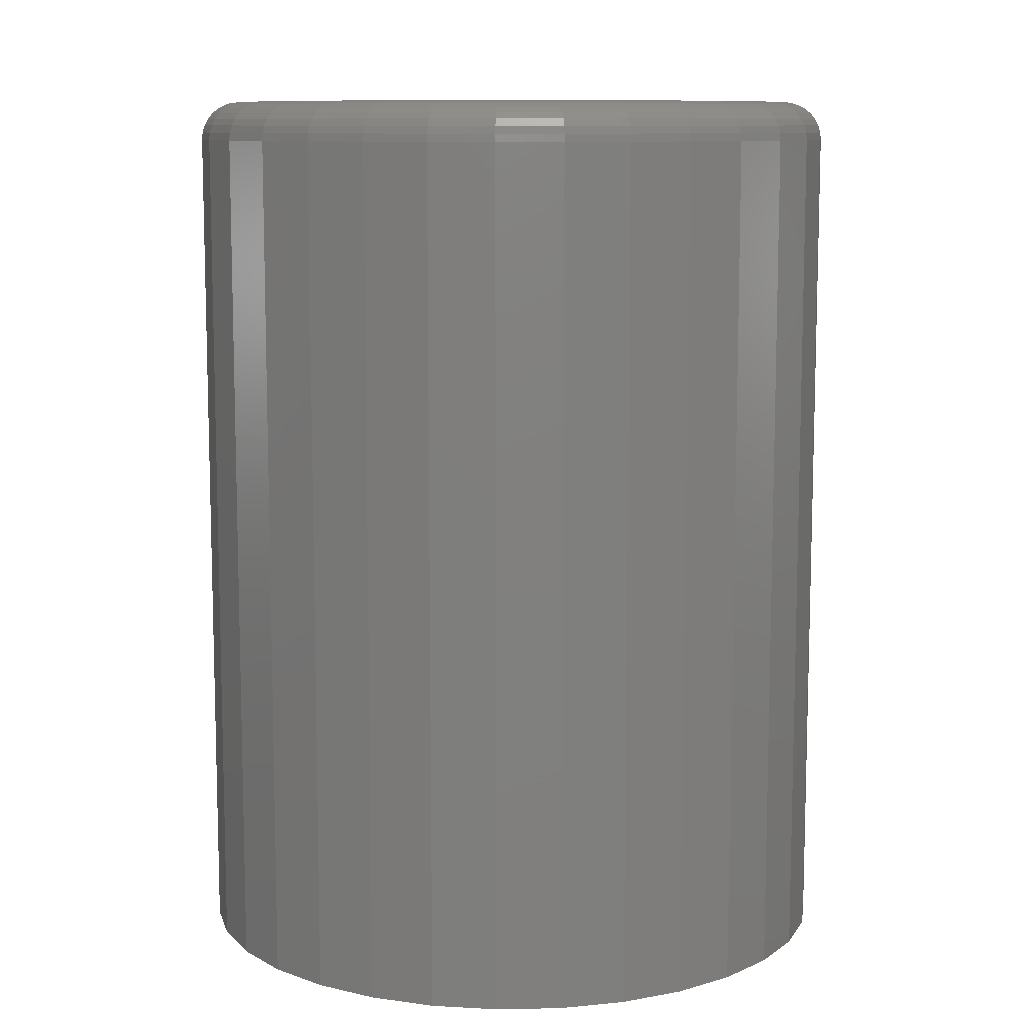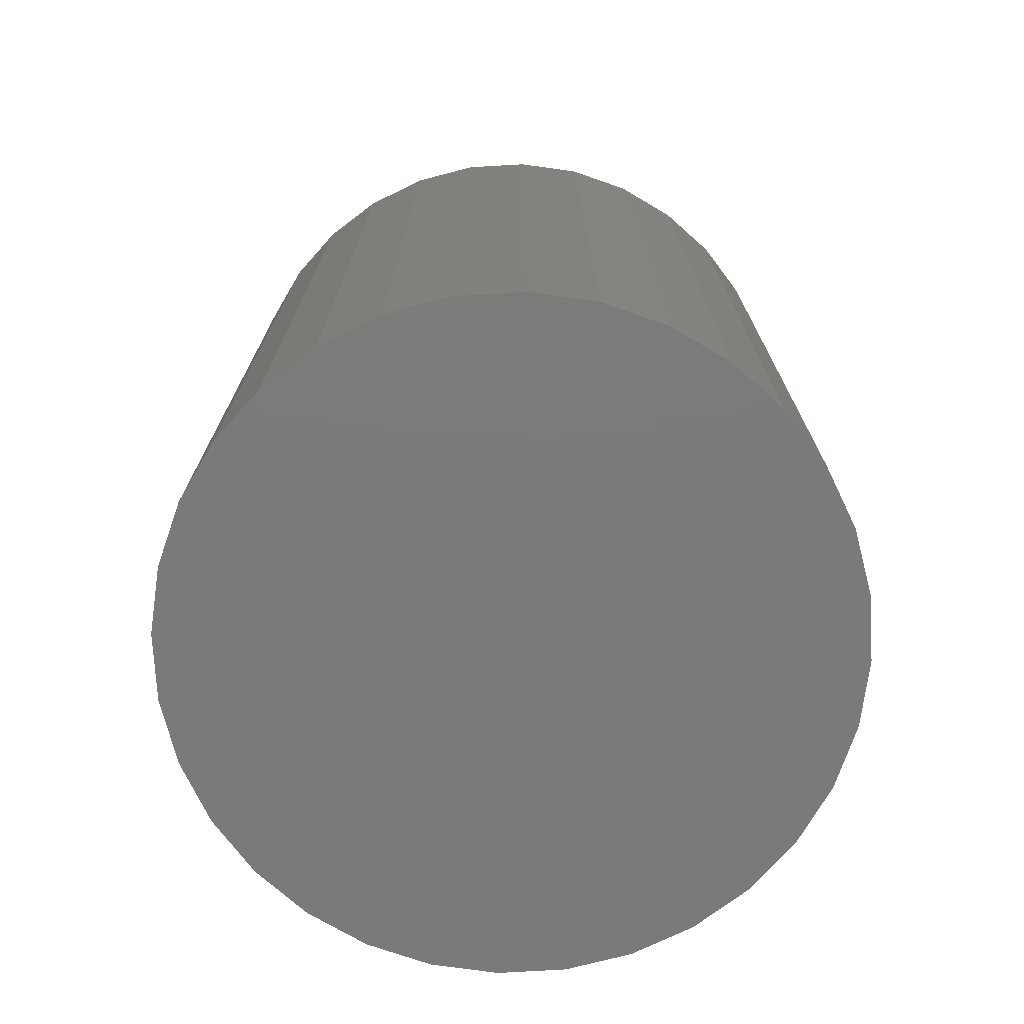
<metadata>
{"format":"stl","ext":"stl","renderer":"f3d","projection":"perspective","resolution":1024,"background":"white","views":[{"elev":9.8,"azim":-109.8,"up":"+Y"},{"elev":-73.8,"azim":20.2,"up":"+Y"}]}
</metadata>
<code>
# stl→obj: 320 verts, 636 faces
v 0.005428 1.403e-16 0.6278
v 0.02837 1.413e-16 0.6255
v -0.01751 1.387e-16 0.6255
v -0.03958 1.368e-16 0.6188
v 0.05043 1.418e-16 0.6188
v -0.05991 1.344e-16 0.608
v 0.07076 1.417e-16 0.608
v 0.05043 1.176e-16 0.4016
v -0.03958 1.126e-16 0.4016
v 0.07076 1.2e-16 0.4124
v -0.01751 1.131e-16 0.3949
v 0.02837 1.157e-16 0.3949
v 0.005428 1.141e-16 0.3926
v -0.05991 1.127e-16 0.4124
v -0.07773 1.134e-16 0.427
v 0.08858 1.226e-16 0.427
v -0.09235 1.145e-16 0.4449
v 0.1032 1.254e-16 0.4449
v -0.1032 1.162e-16 0.4652
v 0.1141 1.282e-16 0.4652
v -0.1099 1.183e-16 0.4873
v 0.1208 1.311e-16 0.4873
v -0.1122 1.207e-16 0.5102
v 0.123 1.337e-16 0.5102
v -0.1099 1.233e-16 0.5331
v 0.1208 1.362e-16 0.5331
v -0.1032 1.262e-16 0.5552
v 0.1141 1.382e-16 0.5552
v -0.09235 1.29e-16 0.5755
v 0.1032 1.399e-16 0.5755
v -0.07773 1.318e-16 0.5934
v 0.08858 1.41e-16 0.5934
v 0.1387 -0.01562 0.5102
v 0.1387 -0.3594 0.5102
v 0.1361 -0.01562 0.4842
v 0.1361 -0.3594 0.4842
v 0.1285 -0.01562 0.4592
v 0.1285 -0.3594 0.4592
v 0.1162 -0.01562 0.4362
v 0.1162 -0.3594 0.4362
v 0.09963 -0.01562 0.416
v 0.09963 -0.3594 0.416
v 0.07944 -0.01562 0.3994
v 0.07944 -0.3594 0.3994
v 0.05641 -0.01562 0.3871
v 0.05641 -0.3594 0.3871
v 0.03142 -0.01562 0.3795
v 0.03142 -0.3594 0.3795
v 0.005428 -0.01562 0.377
v 0.005428 -0.3594 0.377
v -0.02056 -0.01562 0.3795
v -0.02056 -0.3594 0.3795
v -0.04555 -0.01562 0.3871
v -0.04555 -0.3594 0.3871
v -0.06859 -0.01562 0.3994
v -0.06859 -0.3594 0.3994
v -0.08878 -0.01562 0.416
v -0.08878 -0.3594 0.416
v -0.1053 -0.01562 0.4362
v -0.1053 -0.3594 0.4362
v -0.1177 -0.01562 0.4592
v -0.1177 -0.3594 0.4592
v -0.1252 -0.01562 0.4842
v -0.1252 -0.3594 0.4842
v -0.1278 -0.01562 0.5102
v -0.1278 -0.3594 0.5102
v -0.1252 -0.01562 0.5362
v -0.1252 -0.3594 0.5362
v -0.1177 -0.01562 0.5612
v -0.1177 -0.3594 0.5612
v -0.1053 -0.01562 0.5842
v -0.1053 -0.3594 0.5842
v -0.08878 -0.01562 0.6044
v -0.08878 -0.3594 0.6044
v -0.06859 -0.01562 0.621
v -0.06859 -0.3594 0.621
v -0.04555 -0.01562 0.6333
v -0.04555 -0.3594 0.6333
v -0.02056 -0.01562 0.6409
v -0.02056 -0.3594 0.6409
v 0.005428 -0.01562 0.6434
v 0.005428 -0.3594 0.6434
v 0.03142 -0.01562 0.6409
v 0.03142 -0.3594 0.6409
v 0.05641 -0.01562 0.6333
v 0.05641 -0.3594 0.6333
v 0.07944 -0.01562 0.621
v 0.07944 -0.3594 0.621
v 0.09963 -0.01562 0.6044
v 0.09963 -0.3594 0.6044
v 0.1162 -0.01562 0.5842
v 0.1162 -0.3594 0.5842
v 0.1285 -0.01562 0.5612
v 0.1285 -0.3594 0.5612
v 0.1361 -0.01562 0.5362
v 0.1361 -0.3594 0.5362
v -0.1275 -0.01258 0.5102
v -0.1249 -0.01258 0.5361
v -0.1266 -0.009646 0.5102
v -0.1241 -0.009646 0.536
v -0.1252 -0.006944 0.5102
v -0.1227 -0.006944 0.5357
v -0.1232 -0.004576 0.5102
v -0.1207 -0.004576 0.5353
v -0.1209 -0.002633 0.5102
v -0.1184 -0.002633 0.5348
v -0.1182 -0.001189 0.5102
v -0.1158 -0.001189 0.5343
v -0.1152 -0.0003002 0.5102
v -0.1129 -0.0003002 0.5337
v 0.1358 -0.01258 0.5361
v 0.1384 -0.01258 0.5102
v 0.1349 -0.009646 0.536
v 0.1375 -0.009646 0.5102
v 0.1335 -0.006944 0.5357
v 0.136 -0.006944 0.5102
v 0.1316 -0.004576 0.5353
v 0.1341 -0.004576 0.5102
v 0.1293 -0.002633 0.5348
v 0.1317 -0.002633 0.5102
v 0.1266 -0.001189 0.5343
v 0.129 -0.001189 0.5102
v 0.1238 -0.0003002 0.5337
v 0.1261 -0.0003002 0.5102
v 0.1282 -0.01258 0.5611
v 0.1274 -0.009646 0.5607
v 0.1261 -0.006944 0.5602
v 0.1243 -0.004576 0.5594
v 0.1221 -0.002633 0.5585
v 0.1196 -0.001189 0.5575
v 0.1169 -0.0003002 0.5564
v 0.1159 -0.01258 0.584
v 0.1152 -0.009646 0.5836
v 0.114 -0.006944 0.5827
v 0.1124 -0.004576 0.5817
v 0.1104 -0.002633 0.5804
v 0.1082 -0.001189 0.5789
v 0.1057 -0.0003002 0.5772
v 0.09942 -0.01258 0.6042
v 0.09879 -0.009646 0.6036
v 0.09777 -0.006944 0.6025
v 0.09639 -0.004576 0.6012
v 0.09472 -0.002633 0.5995
v 0.09281 -0.001189 0.5976
v 0.09074 -0.0003002 0.5955
v 0.07928 -0.01258 0.6207
v 0.07878 -0.009646 0.62
v 0.07798 -0.006944 0.6188
v 0.0769 -0.004576 0.6172
v 0.07558 -0.002633 0.6152
v 0.07408 -0.001189 0.6129
v 0.07246 -0.0003002 0.6105
v 0.0563 -0.01258 0.633
v 0.05595 -0.009646 0.6322
v 0.0554 -0.006944 0.6308
v 0.05466 -0.004576 0.6291
v 0.05375 -0.002633 0.6269
v 0.05272 -0.001189 0.6244
v 0.0516 -0.0003002 0.6217
v 0.03136 -0.01258 0.6406
v 0.03119 -0.009646 0.6397
v 0.0309 -0.006944 0.6383
v 0.03053 -0.004576 0.6364
v 0.03006 -0.002633 0.6341
v 0.02954 -0.001189 0.6314
v 0.02896 -0.0003002 0.6285
v 0.005428 -0.01258 0.6431
v 0.005428 -0.009646 0.6422
v 0.005428 -0.006944 0.6408
v 0.005428 -0.004576 0.6388
v 0.005428 -0.002633 0.6365
v 0.005428 -0.001189 0.6338
v 0.005428 -0.0003002 0.6308
v -0.0205 -0.01258 0.6406
v -0.02033 -0.009646 0.6397
v -0.02005 -0.006944 0.6383
v -0.01967 -0.004576 0.6364
v -0.01921 -0.002633 0.6341
v -0.01868 -0.001189 0.6314
v -0.01811 -0.0003002 0.6285
v -0.04544 -0.01258 0.633
v -0.0451 -0.009646 0.6322
v -0.04455 -0.006944 0.6308
v -0.0438 -0.004576 0.6291
v -0.0429 -0.002633 0.6269
v -0.04186 -0.001189 0.6244
v -0.04074 -0.0003002 0.6217
v -0.06842 -0.01258 0.6207
v -0.06793 -0.009646 0.62
v -0.06712 -0.006944 0.6188
v -0.06604 -0.004576 0.6172
v -0.06473 -0.002633 0.6152
v -0.06323 -0.001189 0.6129
v -0.0616 -0.0003002 0.6105
v -0.08856 -0.01258 0.6042
v -0.08793 -0.009646 0.6036
v -0.08691 -0.006944 0.6025
v -0.08554 -0.004576 0.6012
v -0.08387 -0.002633 0.5995
v -0.08196 -0.001189 0.5976
v -0.07988 -0.0003002 0.5955
v -0.1051 -0.01258 0.584
v -0.1044 -0.009646 0.5836
v -0.1032 -0.006944 0.5827
v -0.1015 -0.004576 0.5817
v -0.09957 -0.002633 0.5804
v -0.09732 -0.001189 0.5789
v -0.09489 -0.0003002 0.5772
v -0.1174 -0.01258 0.5611
v -0.1166 -0.009646 0.5607
v -0.1152 -0.006944 0.5602
v -0.1134 -0.004576 0.5594
v -0.1112 -0.002633 0.5585
v -0.1087 -0.001189 0.5575
v -0.106 -0.0003002 0.5564
v 0.1358 -0.01258 0.4843
v 0.1349 -0.009646 0.4844
v 0.1335 -0.006944 0.4847
v 0.1316 -0.004576 0.4851
v 0.1293 -0.002633 0.4856
v 0.1266 -0.001189 0.4861
v 0.1238 -0.0003002 0.4867
v -0.1249 -0.01258 0.4843
v -0.1241 -0.009646 0.4844
v -0.1227 -0.006944 0.4847
v -0.1207 -0.004576 0.4851
v -0.1184 -0.002633 0.4856
v -0.1158 -0.001189 0.4861
v -0.1129 -0.0003002 0.4867
v -0.1174 -0.01258 0.4593
v -0.1166 -0.009646 0.4597
v -0.1152 -0.006944 0.4602
v -0.1134 -0.004576 0.461
v -0.1112 -0.002633 0.4619
v -0.1087 -0.001189 0.4629
v -0.106 -0.0003002 0.464
v -0.1051 -0.01258 0.4363
v -0.1044 -0.009646 0.4368
v -0.1032 -0.006944 0.4376
v -0.1015 -0.004576 0.4387
v -0.09957 -0.002633 0.44
v -0.09732 -0.001189 0.4415
v -0.09489 -0.0003002 0.4432
v -0.08856 -0.01258 0.4162
v -0.08793 -0.009646 0.4168
v -0.08691 -0.006944 0.4179
v -0.08554 -0.004576 0.4192
v -0.08387 -0.002633 0.4209
v -0.08196 -0.001189 0.4228
v -0.07988 -0.0003002 0.4249
v -0.06842 -0.01258 0.3997
v -0.06793 -0.009646 0.4004
v -0.06712 -0.006944 0.4016
v -0.06604 -0.004576 0.4032
v -0.06473 -0.002633 0.4052
v -0.06323 -0.001189 0.4074
v -0.0616 -0.0003002 0.4099
v -0.04544 -0.01258 0.3874
v -0.0451 -0.009646 0.3882
v -0.04455 -0.006944 0.3895
v -0.0438 -0.004576 0.3913
v -0.0429 -0.002633 0.3935
v -0.04186 -0.001189 0.396
v -0.04074 -0.0003002 0.3987
v -0.0205 -0.01258 0.3798
v -0.02033 -0.009646 0.3807
v -0.02005 -0.006944 0.3821
v -0.01967 -0.004576 0.384
v -0.01921 -0.002633 0.3863
v -0.01868 -0.001189 0.389
v -0.01811 -0.0003002 0.3919
v 0.005428 -0.01258 0.3773
v 0.005428 -0.009646 0.3782
v 0.005428 -0.006944 0.3796
v 0.005428 -0.004576 0.3816
v 0.005428 -0.002633 0.3839
v 0.005428 -0.001189 0.3866
v 0.005428 -0.0003002 0.3896
v 0.03136 -0.01258 0.3798
v 0.03119 -0.009646 0.3807
v 0.0309 -0.006944 0.3821
v 0.03053 -0.004576 0.384
v 0.03006 -0.002633 0.3863
v 0.02954 -0.001189 0.389
v 0.02896 -0.0003002 0.3919
v 0.0563 -0.01258 0.3874
v 0.05595 -0.009646 0.3882
v 0.0554 -0.006944 0.3895
v 0.05466 -0.004576 0.3913
v 0.05375 -0.002633 0.3935
v 0.05272 -0.001189 0.396
v 0.0516 -0.0003002 0.3987
v 0.07928 -0.01258 0.3997
v 0.07878 -0.009646 0.4004
v 0.07798 -0.006944 0.4016
v 0.0769 -0.004576 0.4032
v 0.07558 -0.002633 0.4052
v 0.07408 -0.001189 0.4074
v 0.07246 -0.0003002 0.4099
v 0.09942 -0.01258 0.4162
v 0.09879 -0.009646 0.4168
v 0.09777 -0.006944 0.4179
v 0.09639 -0.004576 0.4192
v 0.09472 -0.002633 0.4209
v 0.09281 -0.001189 0.4228
v 0.09074 -0.0003002 0.4249
v 0.1159 -0.01258 0.4363
v 0.1152 -0.009646 0.4368
v 0.114 -0.006944 0.4376
v 0.1124 -0.004576 0.4387
v 0.1104 -0.002633 0.44
v 0.1082 -0.001189 0.4415
v 0.1057 -0.0003002 0.4432
v 0.1282 -0.01258 0.4593
v 0.1274 -0.009646 0.4597
v 0.1261 -0.006944 0.4602
v 0.1243 -0.004576 0.461
v 0.1221 -0.002633 0.4619
v 0.1196 -0.001189 0.4629
v 0.1169 -0.0003002 0.464
f 1 2 3
f 4 3 2
f 5 4 2
f 6 4 5
f 7 6 5
f 8 9 10
f 11 9 8
f 12 11 8
f 13 11 12
f 9 14 10
f 10 14 15
f 10 15 16
f 16 15 17
f 16 17 18
f 18 17 19
f 18 19 20
f 20 19 21
f 20 21 22
f 22 21 23
f 22 23 24
f 24 23 25
f 24 25 26
f 26 25 27
f 26 27 28
f 28 27 29
f 28 29 30
f 30 29 31
f 30 31 32
f 32 31 6
f 32 6 7
f 33 34 35
f 35 34 36
f 35 36 37
f 37 36 38
f 37 38 39
f 39 38 40
f 39 40 41
f 41 40 42
f 41 42 43
f 43 42 44
f 43 44 45
f 45 44 46
f 45 46 47
f 47 46 48
f 47 48 49
f 49 48 50
f 49 50 51
f 51 50 52
f 51 52 53
f 53 52 54
f 53 54 55
f 55 54 56
f 55 56 57
f 57 56 58
f 57 58 59
f 59 58 60
f 59 60 61
f 61 60 62
f 61 62 63
f 63 62 64
f 63 64 65
f 65 64 66
f 65 66 67
f 67 66 68
f 67 68 69
f 69 68 70
f 69 70 71
f 71 70 72
f 71 72 73
f 73 72 74
f 73 74 75
f 75 74 76
f 75 76 77
f 77 76 78
f 77 78 79
f 79 78 80
f 79 80 81
f 81 80 82
f 81 82 83
f 83 82 84
f 83 84 85
f 85 84 86
f 85 86 87
f 87 86 88
f 87 88 89
f 89 88 90
f 89 90 91
f 91 90 92
f 91 92 93
f 93 92 94
f 93 94 95
f 95 94 96
f 95 96 33
f 33 96 34
f 65 67 97
f 97 67 98
f 97 98 99
f 99 98 100
f 99 100 101
f 101 100 102
f 101 102 103
f 103 102 104
f 103 104 105
f 105 104 106
f 105 106 107
f 107 106 108
f 107 108 109
f 109 108 110
f 109 110 23
f 23 110 25
f 95 33 111
f 111 33 112
f 111 112 113
f 113 112 114
f 113 114 115
f 115 114 116
f 115 116 117
f 117 116 118
f 117 118 119
f 119 118 120
f 119 120 121
f 121 120 122
f 121 122 123
f 123 122 124
f 123 124 26
f 26 124 24
f 93 95 125
f 125 95 111
f 125 111 126
f 126 111 113
f 126 113 127
f 127 113 115
f 127 115 128
f 128 115 117
f 128 117 129
f 129 117 119
f 129 119 130
f 130 119 121
f 130 121 131
f 131 121 123
f 131 123 28
f 28 123 26
f 91 93 132
f 132 93 125
f 132 125 133
f 133 125 126
f 133 126 134
f 134 126 127
f 134 127 135
f 135 127 128
f 135 128 136
f 136 128 129
f 136 129 137
f 137 129 130
f 137 130 138
f 138 130 131
f 138 131 30
f 30 131 28
f 89 91 139
f 139 91 132
f 139 132 140
f 140 132 133
f 140 133 141
f 141 133 134
f 141 134 142
f 142 134 135
f 142 135 143
f 143 135 136
f 143 136 144
f 144 136 137
f 144 137 145
f 145 137 138
f 145 138 32
f 32 138 30
f 87 89 146
f 146 89 139
f 146 139 147
f 147 139 140
f 147 140 148
f 148 140 141
f 148 141 149
f 149 141 142
f 149 142 150
f 150 142 143
f 150 143 151
f 151 143 144
f 151 144 152
f 152 144 145
f 152 145 7
f 7 145 32
f 85 87 153
f 153 87 146
f 153 146 154
f 154 146 147
f 154 147 155
f 155 147 148
f 155 148 156
f 156 148 149
f 156 149 157
f 157 149 150
f 157 150 158
f 158 150 151
f 158 151 159
f 159 151 152
f 159 152 5
f 5 152 7
f 83 85 160
f 160 85 153
f 160 153 161
f 161 153 154
f 161 154 162
f 162 154 155
f 162 155 163
f 163 155 156
f 163 156 164
f 164 156 157
f 164 157 165
f 165 157 158
f 165 158 166
f 166 158 159
f 166 159 2
f 2 159 5
f 81 83 167
f 167 83 160
f 167 160 168
f 168 160 161
f 168 161 169
f 169 161 162
f 169 162 170
f 170 162 163
f 170 163 171
f 171 163 164
f 171 164 172
f 172 164 165
f 172 165 173
f 173 165 166
f 173 166 1
f 1 166 2
f 79 81 174
f 174 81 167
f 174 167 175
f 175 167 168
f 175 168 176
f 176 168 169
f 176 169 177
f 177 169 170
f 177 170 178
f 178 170 171
f 178 171 179
f 179 171 172
f 179 172 180
f 180 172 173
f 180 173 3
f 3 173 1
f 77 79 181
f 181 79 174
f 181 174 182
f 182 174 175
f 182 175 183
f 183 175 176
f 183 176 184
f 184 176 177
f 184 177 185
f 185 177 178
f 185 178 186
f 186 178 179
f 186 179 187
f 187 179 180
f 187 180 4
f 4 180 3
f 75 77 188
f 188 77 181
f 188 181 189
f 189 181 182
f 189 182 190
f 190 182 183
f 190 183 191
f 191 183 184
f 191 184 192
f 192 184 185
f 192 185 193
f 193 185 186
f 193 186 194
f 194 186 187
f 194 187 6
f 6 187 4
f 73 75 195
f 195 75 188
f 195 188 196
f 196 188 189
f 196 189 197
f 197 189 190
f 197 190 198
f 198 190 191
f 198 191 199
f 199 191 192
f 199 192 200
f 200 192 193
f 200 193 201
f 201 193 194
f 201 194 31
f 31 194 6
f 71 73 202
f 202 73 195
f 202 195 203
f 203 195 196
f 203 196 204
f 204 196 197
f 204 197 205
f 205 197 198
f 205 198 206
f 206 198 199
f 206 199 207
f 207 199 200
f 207 200 208
f 208 200 201
f 208 201 29
f 29 201 31
f 69 71 209
f 209 71 202
f 209 202 210
f 210 202 203
f 210 203 211
f 211 203 204
f 211 204 212
f 212 204 205
f 212 205 213
f 213 205 206
f 213 206 214
f 214 206 207
f 214 207 215
f 215 207 208
f 215 208 27
f 27 208 29
f 67 69 98
f 98 69 209
f 98 209 100
f 100 209 210
f 100 210 102
f 102 210 211
f 102 211 104
f 104 211 212
f 104 212 106
f 106 212 213
f 106 213 108
f 108 213 214
f 108 214 110
f 110 214 215
f 110 215 25
f 25 215 27
f 33 35 112
f 112 35 216
f 112 216 114
f 114 216 217
f 114 217 116
f 116 217 218
f 116 218 118
f 118 218 219
f 118 219 120
f 120 219 220
f 120 220 122
f 122 220 221
f 122 221 124
f 124 221 222
f 124 222 24
f 24 222 22
f 63 65 223
f 223 65 97
f 223 97 224
f 224 97 99
f 224 99 225
f 225 99 101
f 225 101 226
f 226 101 103
f 226 103 227
f 227 103 105
f 227 105 228
f 228 105 107
f 228 107 229
f 229 107 109
f 229 109 21
f 21 109 23
f 61 63 230
f 230 63 223
f 230 223 231
f 231 223 224
f 231 224 232
f 232 224 225
f 232 225 233
f 233 225 226
f 233 226 234
f 234 226 227
f 234 227 235
f 235 227 228
f 235 228 236
f 236 228 229
f 236 229 19
f 19 229 21
f 59 61 237
f 237 61 230
f 237 230 238
f 238 230 231
f 238 231 239
f 239 231 232
f 239 232 240
f 240 232 233
f 240 233 241
f 241 233 234
f 241 234 242
f 242 234 235
f 242 235 243
f 243 235 236
f 243 236 17
f 17 236 19
f 57 59 244
f 244 59 237
f 244 237 245
f 245 237 238
f 245 238 246
f 246 238 239
f 246 239 247
f 247 239 240
f 247 240 248
f 248 240 241
f 248 241 249
f 249 241 242
f 249 242 250
f 250 242 243
f 250 243 15
f 15 243 17
f 55 57 251
f 251 57 244
f 251 244 252
f 252 244 245
f 252 245 253
f 253 245 246
f 253 246 254
f 254 246 247
f 254 247 255
f 255 247 248
f 255 248 256
f 256 248 249
f 256 249 257
f 257 249 250
f 257 250 14
f 14 250 15
f 53 55 258
f 258 55 251
f 258 251 259
f 259 251 252
f 259 252 260
f 260 252 253
f 260 253 261
f 261 253 254
f 261 254 262
f 262 254 255
f 262 255 263
f 263 255 256
f 263 256 264
f 264 256 257
f 264 257 9
f 9 257 14
f 51 53 265
f 265 53 258
f 265 258 266
f 266 258 259
f 266 259 267
f 267 259 260
f 267 260 268
f 268 260 261
f 268 261 269
f 269 261 262
f 269 262 270
f 270 262 263
f 270 263 271
f 271 263 264
f 271 264 11
f 11 264 9
f 49 51 272
f 272 51 265
f 272 265 273
f 273 265 266
f 273 266 274
f 274 266 267
f 274 267 275
f 275 267 268
f 275 268 276
f 276 268 269
f 276 269 277
f 277 269 270
f 277 270 278
f 278 270 271
f 278 271 13
f 13 271 11
f 47 49 279
f 279 49 272
f 279 272 280
f 280 272 273
f 280 273 281
f 281 273 274
f 281 274 282
f 282 274 275
f 282 275 283
f 283 275 276
f 283 276 284
f 284 276 277
f 284 277 285
f 285 277 278
f 285 278 12
f 12 278 13
f 45 47 286
f 286 47 279
f 286 279 287
f 287 279 280
f 287 280 288
f 288 280 281
f 288 281 289
f 289 281 282
f 289 282 290
f 290 282 283
f 290 283 291
f 291 283 284
f 291 284 292
f 292 284 285
f 292 285 8
f 8 285 12
f 43 45 293
f 293 45 286
f 293 286 294
f 294 286 287
f 294 287 295
f 295 287 288
f 295 288 296
f 296 288 289
f 296 289 297
f 297 289 290
f 297 290 298
f 298 290 291
f 298 291 299
f 299 291 292
f 299 292 10
f 10 292 8
f 41 43 300
f 300 43 293
f 300 293 301
f 301 293 294
f 301 294 302
f 302 294 295
f 302 295 303
f 303 295 296
f 303 296 304
f 304 296 297
f 304 297 305
f 305 297 298
f 305 298 306
f 306 298 299
f 306 299 16
f 16 299 10
f 39 41 307
f 307 41 300
f 307 300 308
f 308 300 301
f 308 301 309
f 309 301 302
f 309 302 310
f 310 302 303
f 310 303 311
f 311 303 304
f 311 304 312
f 312 304 305
f 312 305 313
f 313 305 306
f 313 306 18
f 18 306 16
f 37 39 314
f 314 39 307
f 314 307 315
f 315 307 308
f 315 308 316
f 316 308 309
f 316 309 317
f 317 309 310
f 317 310 318
f 318 310 311
f 318 311 319
f 319 311 312
f 319 312 320
f 320 312 313
f 320 313 20
f 20 313 18
f 35 37 216
f 216 37 314
f 216 314 217
f 217 314 315
f 217 315 218
f 218 315 316
f 218 316 219
f 219 316 317
f 219 317 220
f 220 317 318
f 220 318 221
f 221 318 319
f 221 319 222
f 222 319 320
f 222 320 22
f 22 320 20
f 80 84 82
f 84 80 78
f 84 78 86
f 86 78 76
f 86 76 88
f 44 54 46
f 46 54 52
f 46 52 48
f 48 52 50
f 88 76 90
f 90 76 74
f 90 74 92
f 92 74 72
f 92 72 94
f 94 72 70
f 94 70 96
f 96 70 68
f 96 68 34
f 34 68 66
f 34 66 36
f 36 66 64
f 36 64 38
f 38 64 62
f 38 62 40
f 40 62 60
f 40 60 42
f 42 60 58
f 42 58 44
f 44 58 56
f 44 56 54

</code>
